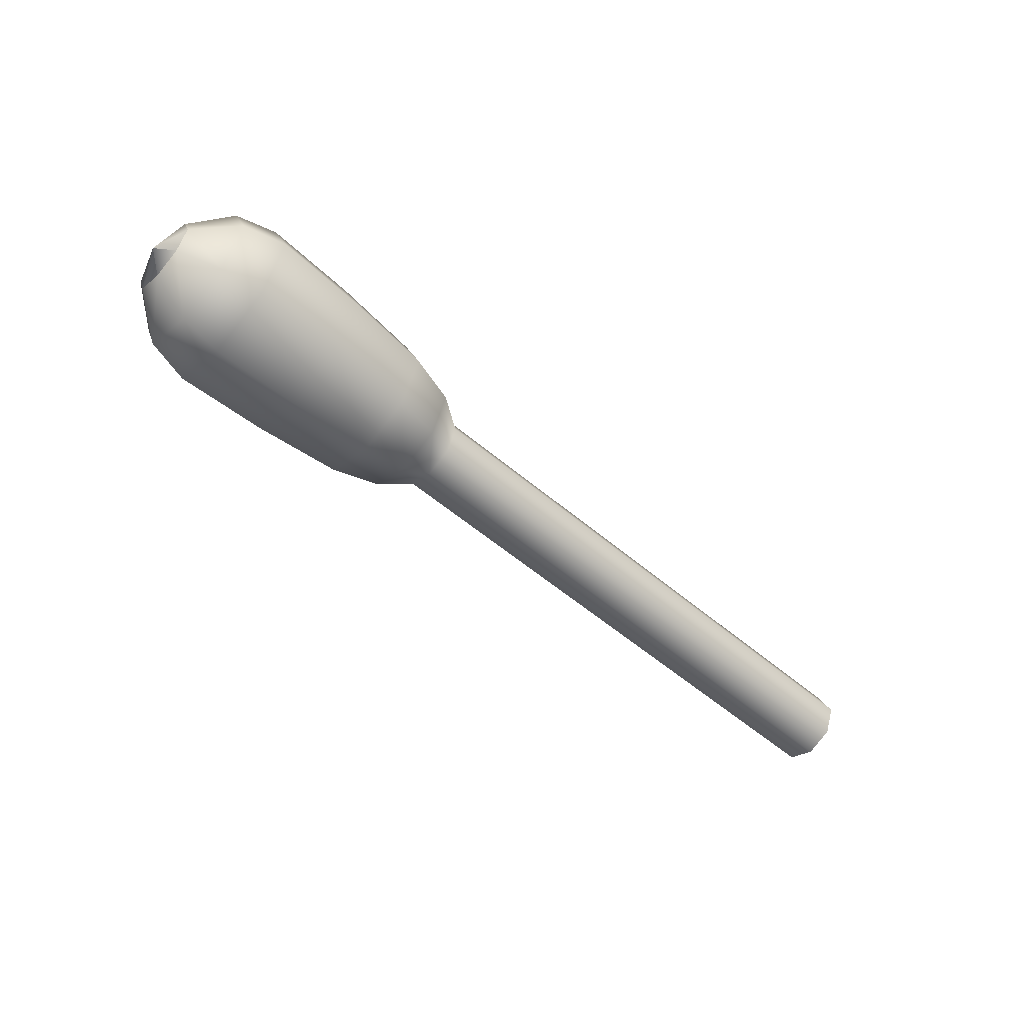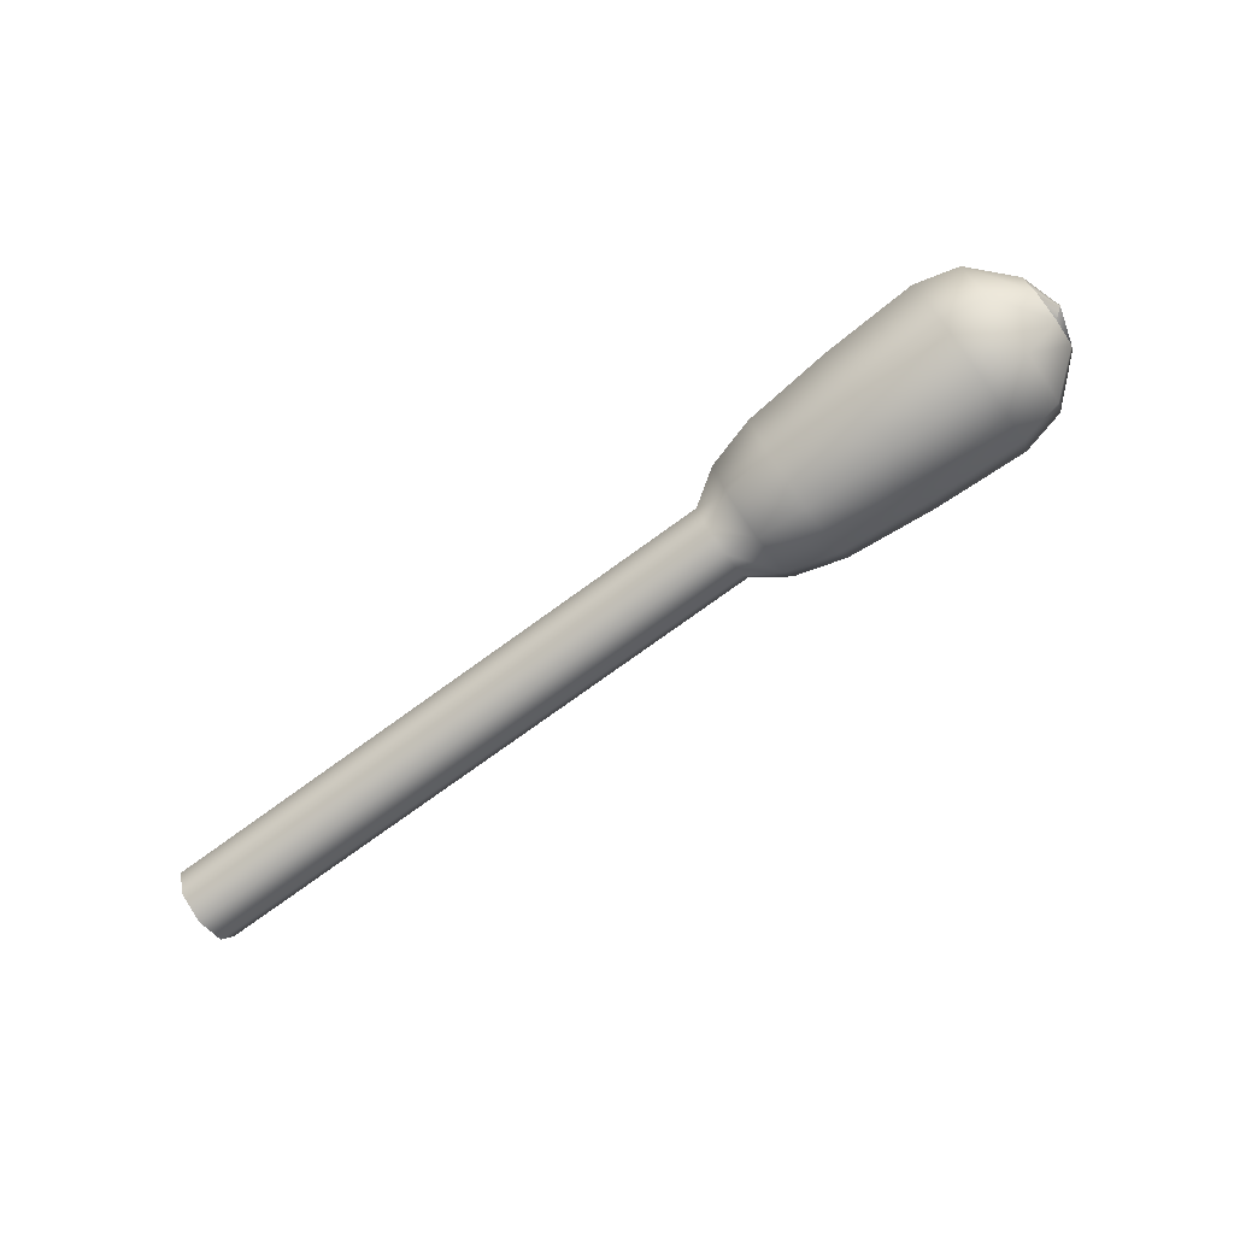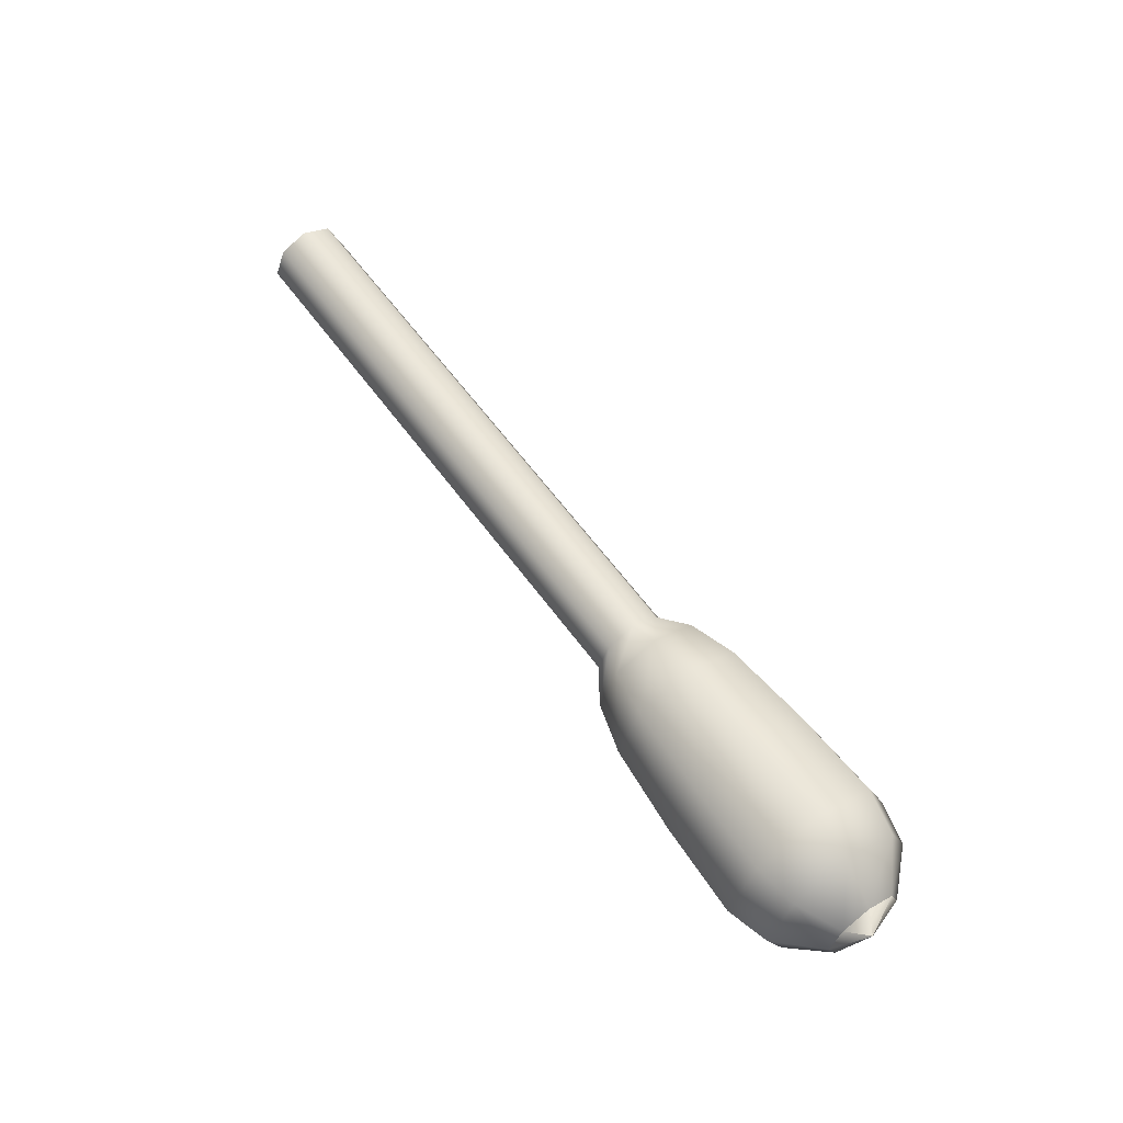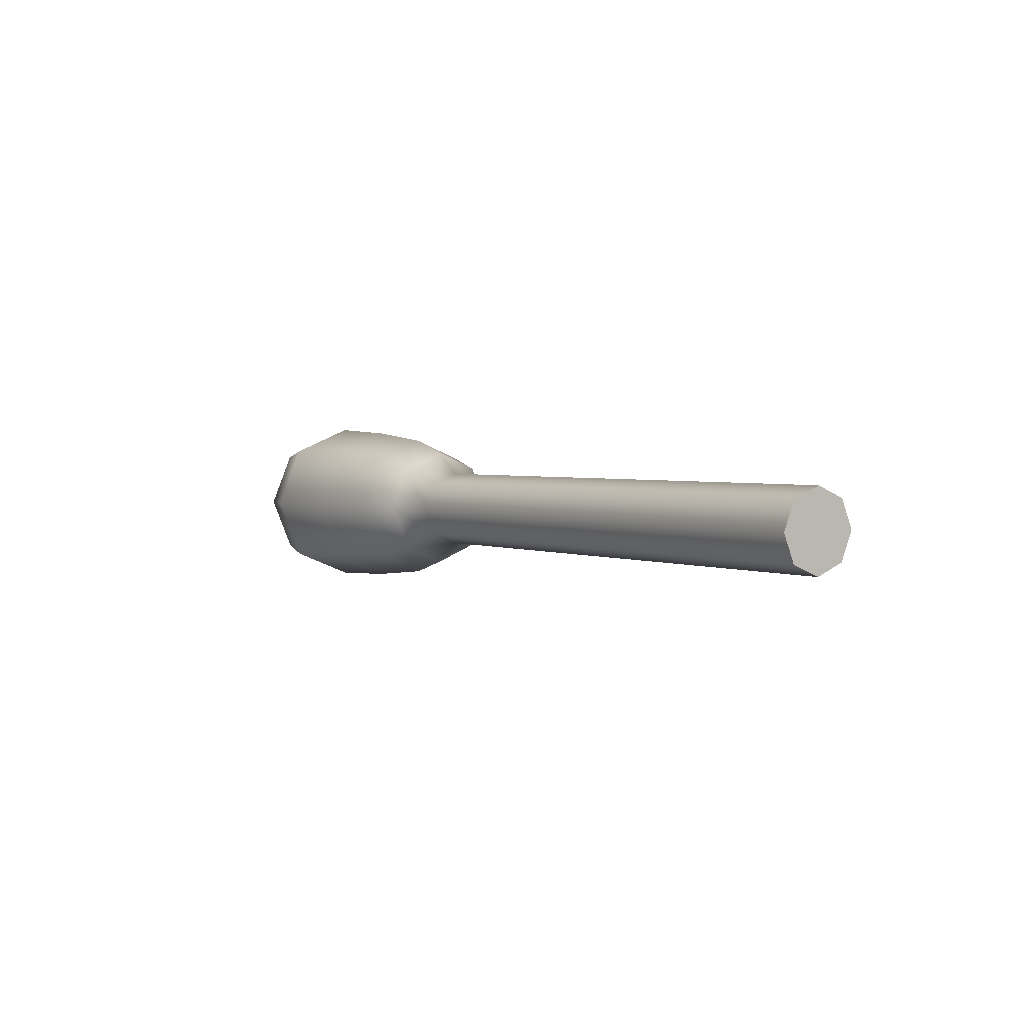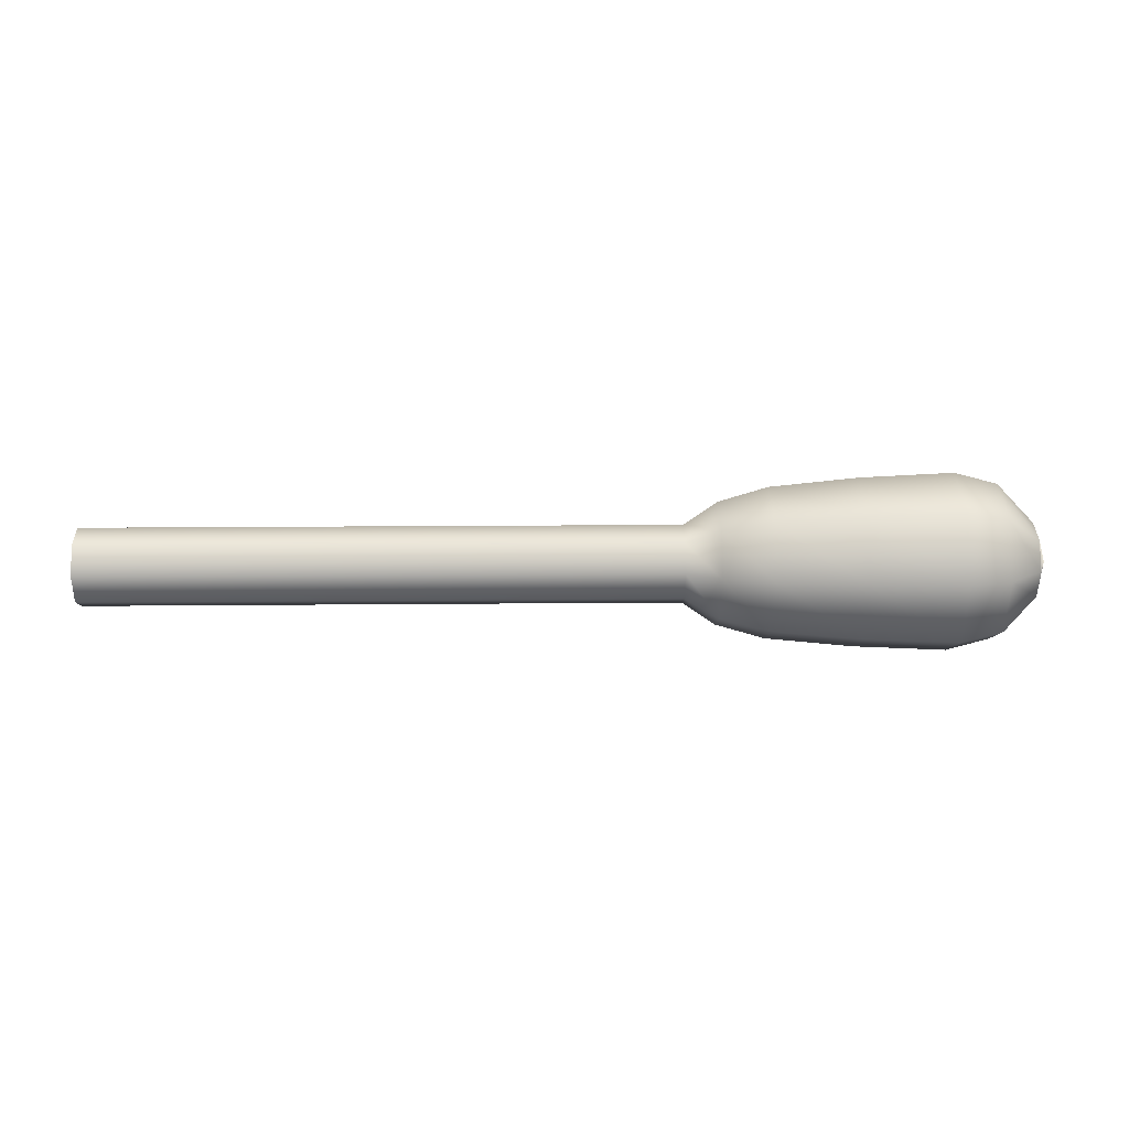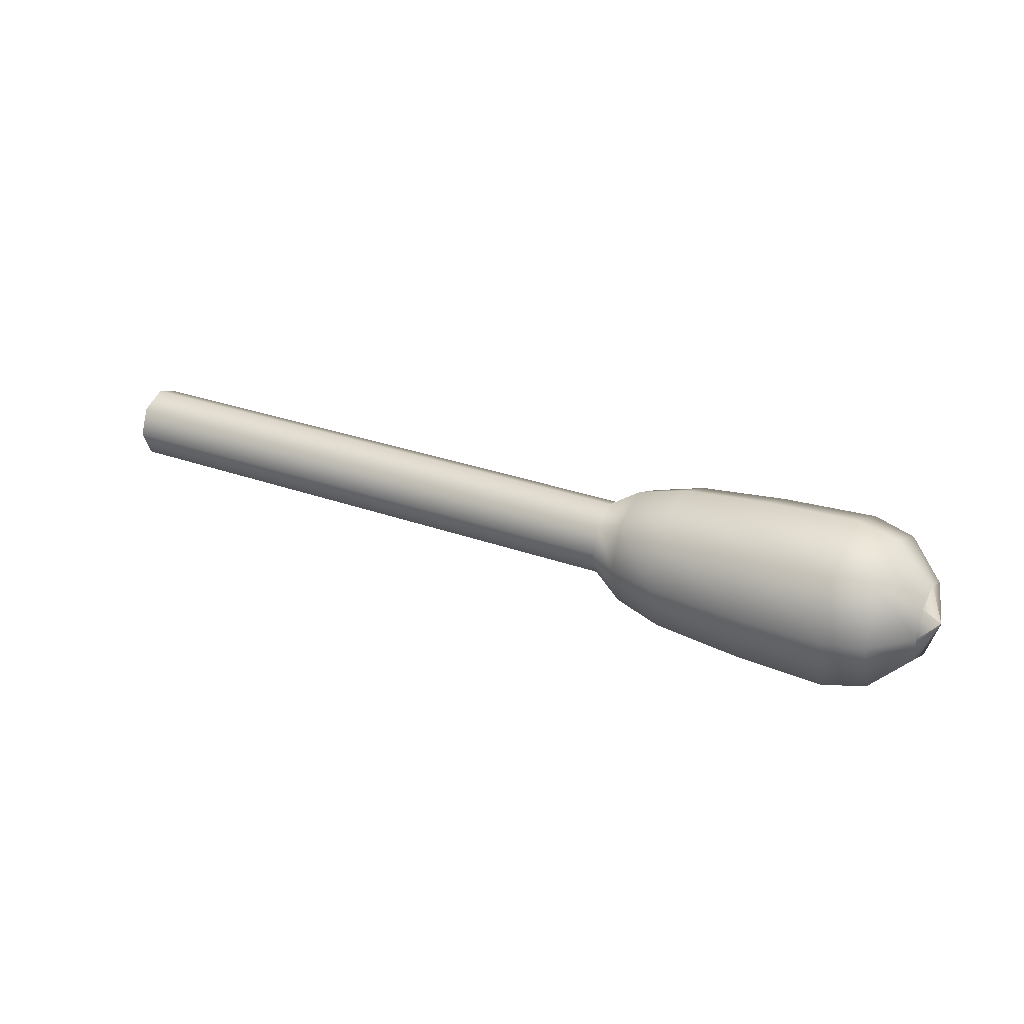
<metadata>
{"format":"obj","ext":"obj","renderer":"f3d","projection":"perspective","resolution":1024,"background":"white","views":[{"elev":-53.9,"azim":137.7,"up":"+Z"},{"elev":-74.5,"azim":36.1,"up":"+Y"},{"elev":59.5,"azim":54.4,"up":"+Z"},{"elev":2.4,"azim":-123.7,"up":"+Y"},{"elev":14.1,"azim":-1.3,"up":"+Z"},{"elev":28.8,"azim":28.4,"up":"+Y"}]}
</metadata>
<code>
g default
v -1.673 -0.1041 0.1052
v -1.673 -0.148 -0.000875
v -1.673 -0.1041 -0.1069
v -1.673 0.002003 -0.1509
v -1.673 0.1081 -0.1069
v -1.673 0.152 -0.000874
v -1.673 0.1081 0.1052
v -1.673 0.002093 0.1491
v 1.929 0.002014 -0.000889
v 1.879 0.1081 0.1052
v 1.879 0.002093 0.1491
v 1.879 0.1081 -0.107
v 1.879 0.152 -0.000882
v 1.879 -0.1041 0.1052
v 1.879 -0.1041 -0.107
v 1.879 -0.148 -0.000883
v 1.879 0.002003 -0.1509
v 0.5691 0.1081 0.1052
v 0.5691 0.002093 0.1491
v 0.5691 0.1081 -0.107
v 0.5691 0.152 -0.000879
v 0.5691 -0.1041 0.1052
v 0.5691 -0.1041 -0.107
v 0.5691 -0.148 -0.00088
v 0.5691 0.002003 -0.1509
v 0.8833 -0.2045 -0.2074
v 0.8833 0.002003 -0.2929
v 0.8833 0.2085 -0.2074
v 0.8833 0.294 -0.000871
v 0.8833 0.2085 0.2056
v 0.8833 0.002177 0.2911
v 0.8833 -0.2045 0.2056
v 0.8833 -0.29 -0.000872
v 1.575 -0.2403 -0.2432
v 1.575 0.002003 -0.3435
v 1.575 0.2443 -0.2432
v 1.575 0.3446 -0.000869
v 1.575 0.2443 0.2414
v 1.575 0.002209 0.3417
v 1.575 -0.2403 0.2414
v 1.575 -0.3406 -0.000872
v 1.736 -0.2097 -0.2126
v 1.736 0.002003 -0.3003
v 1.736 0.2137 -0.2126
v 1.736 0.3014 -0.000873
v 1.736 0.2137 0.2108
v 1.736 0.002182 0.2985
v 1.736 -0.2097 0.2108
v 1.736 -0.2974 -0.000874
v 1.219 -0.2284 -0.2313
v 1.219 0.002003 -0.3268
v 1.219 0.2324 -0.2313
v 1.219 0.3279 -0.00087
v 1.219 0.2324 0.2295
v 1.219 0.002198 0.325
v 1.219 -0.2284 0.2295
v 1.219 -0.3239 -0.000871
v 0.6957 -0.1654 -0.1683
v 0.6957 0.002003 -0.2377
v 0.6957 0.1694 -0.1683
v 0.6957 0.2388 -0.000873
v 0.6957 0.1694 0.1665
v 0.6957 0.002144 0.2359
v 0.6957 -0.1654 0.1665
v 0.6957 -0.2348 -0.000875
v -1.673 0.002014 -0.000881
g FoodTallLUpperLeg
f 9 10 11
f 1 22 19 8
f 6 21 20 5
f 9 13 10
f 2 24 22 1
f 9 15 17
f 9 16 15
f 5 20 25 4
f 11 10 46 47
f 11 14 9
f 12 13 9
f 10 13 45 46
f 14 16 9
f 17 15 42 43
f 15 16 49 42
f 17 12 9
f 47 48 14 11
f 44 45 13 12
f 48 49 16 14
f 43 44 12 17
f 19 18 7 8
f 18 21 6 7
f 25 23 3 4
f 23 24 2 3
f 27 26 58 59
f 59 60 28 27
f 60 61 29 28
f 30 29 61 62
f 31 30 62 63
f 63 64 32 31
f 64 65 33 32
f 26 33 65 58
f 35 34 50 51
f 51 52 36 35
f 52 53 37 36
f 38 37 53 54
f 39 38 54 55
f 55 56 40 39
f 56 57 41 40
f 34 41 57 50
f 43 42 34 35
f 35 36 44 43
f 36 37 45 44
f 46 45 37 38
f 47 46 38 39
f 39 40 48 47
f 40 41 49 48
f 42 49 41 34
f 51 50 26 27
f 27 28 52 51
f 28 29 53 52
f 54 53 29 30
f 55 54 30 31
f 31 32 56 55
f 32 33 57 56
f 50 57 33 26
f 59 58 23 25
f 25 20 60 59
f 20 21 61 60
f 62 61 21 18
f 63 62 18 19
f 19 22 64 63
f 22 24 65 64
f 58 65 24 23
f 2 1 66
f 3 2 66
f 4 3 66
f 5 4 66
f 6 5 66
f 7 6 66
f 8 7 66
f 1 8 66

</code>
